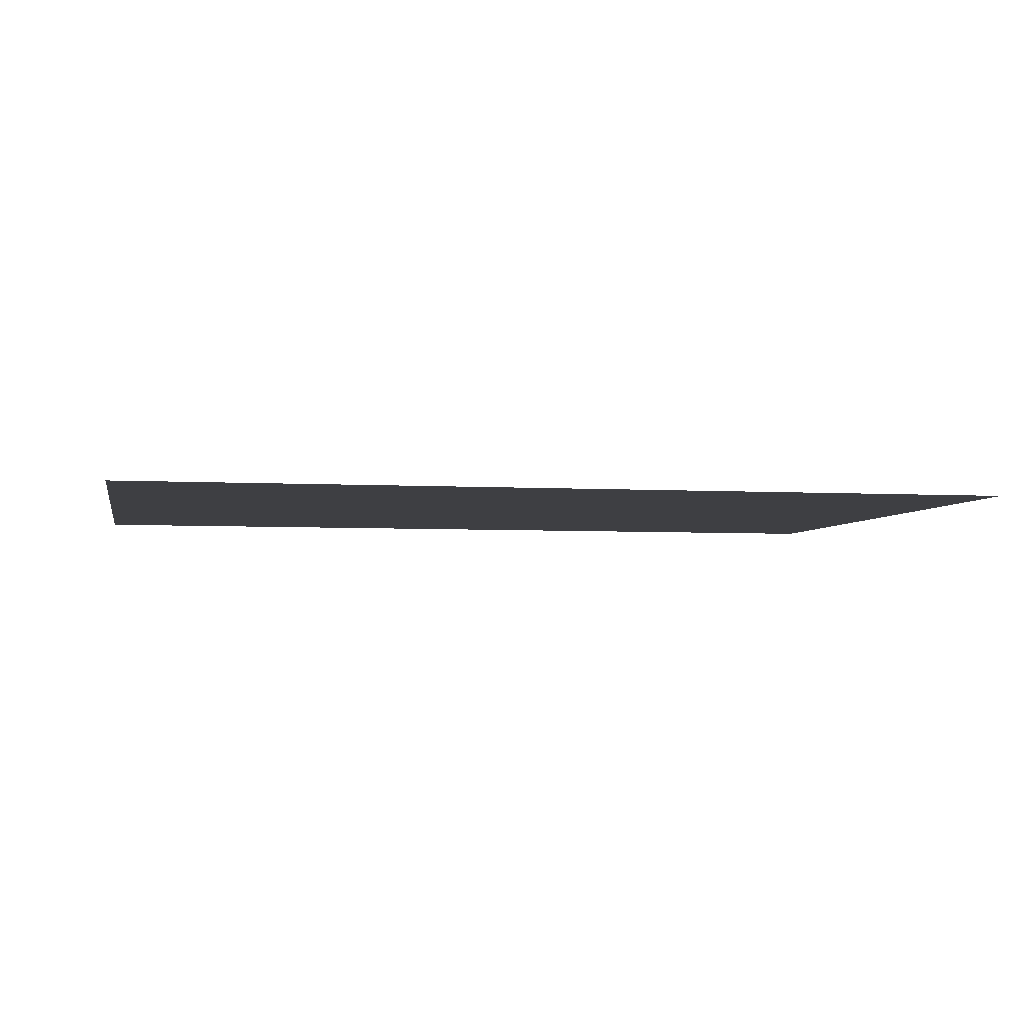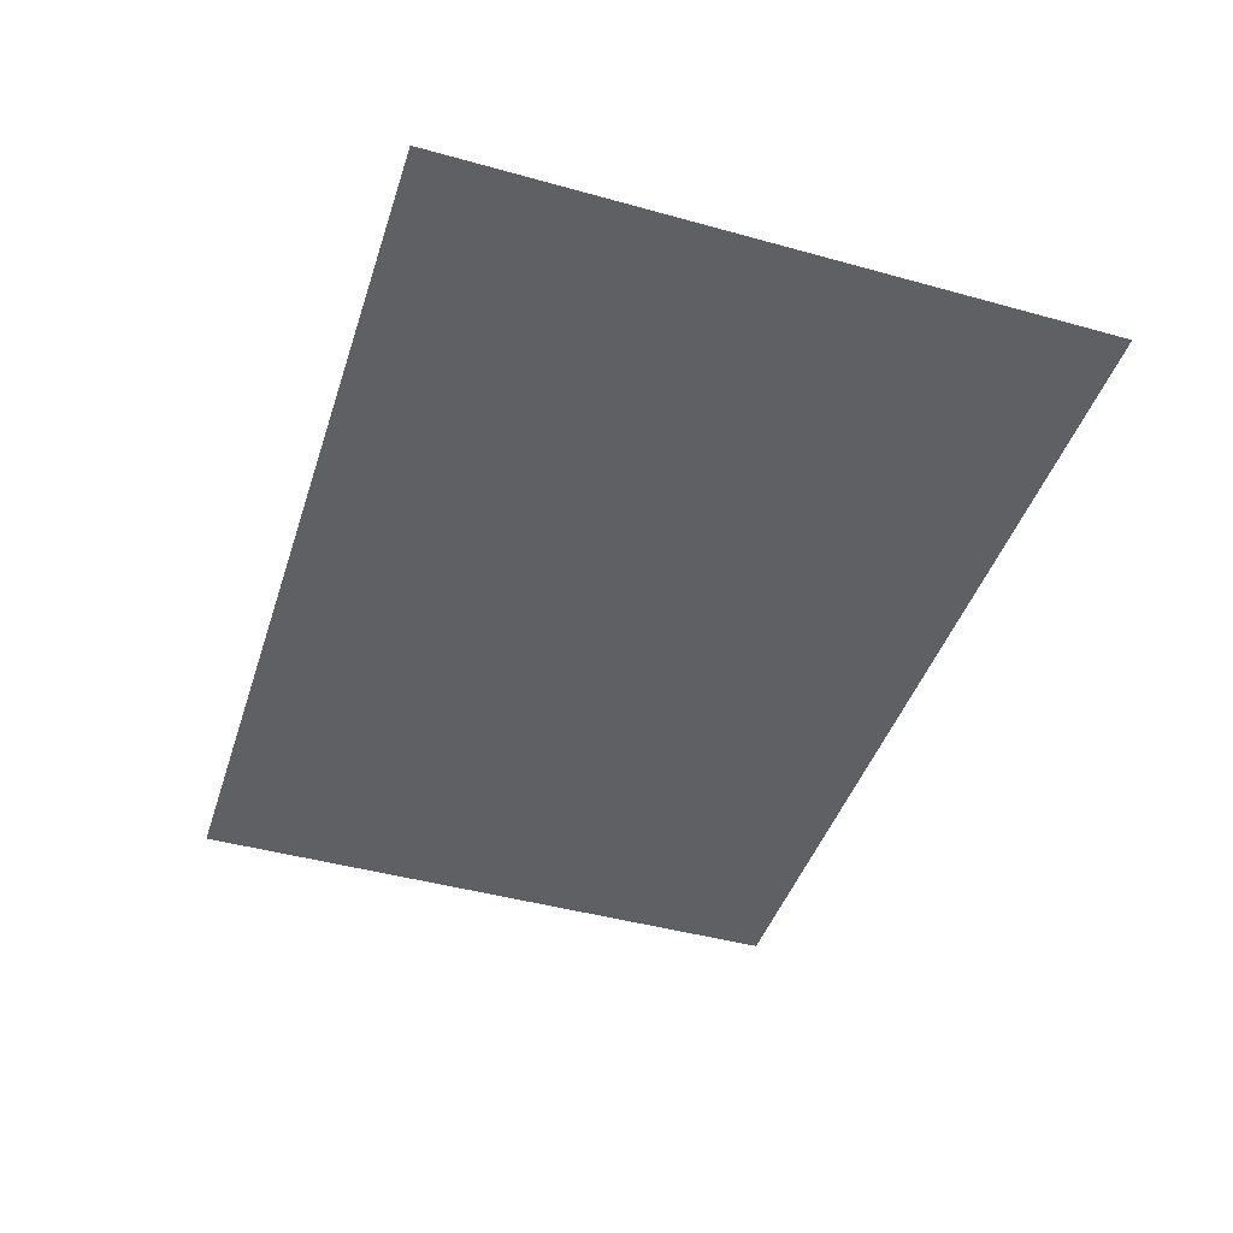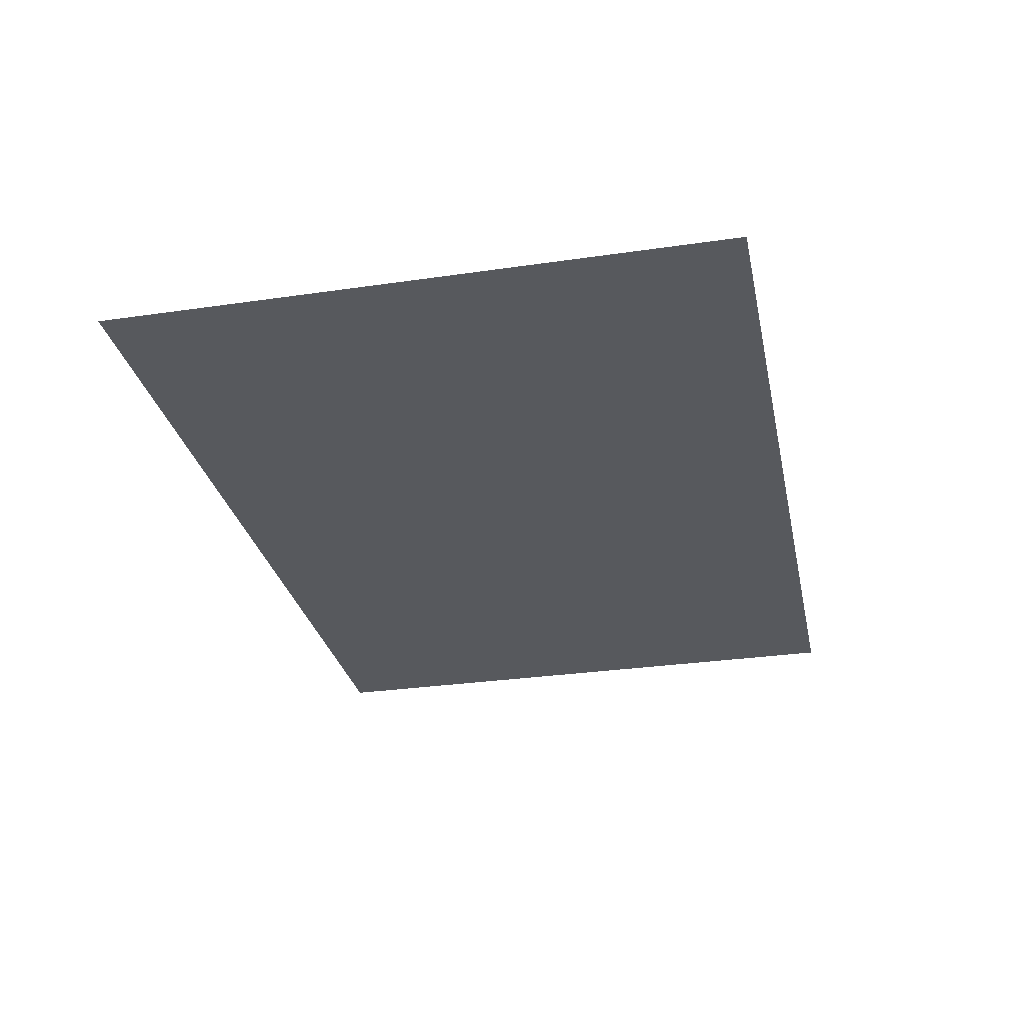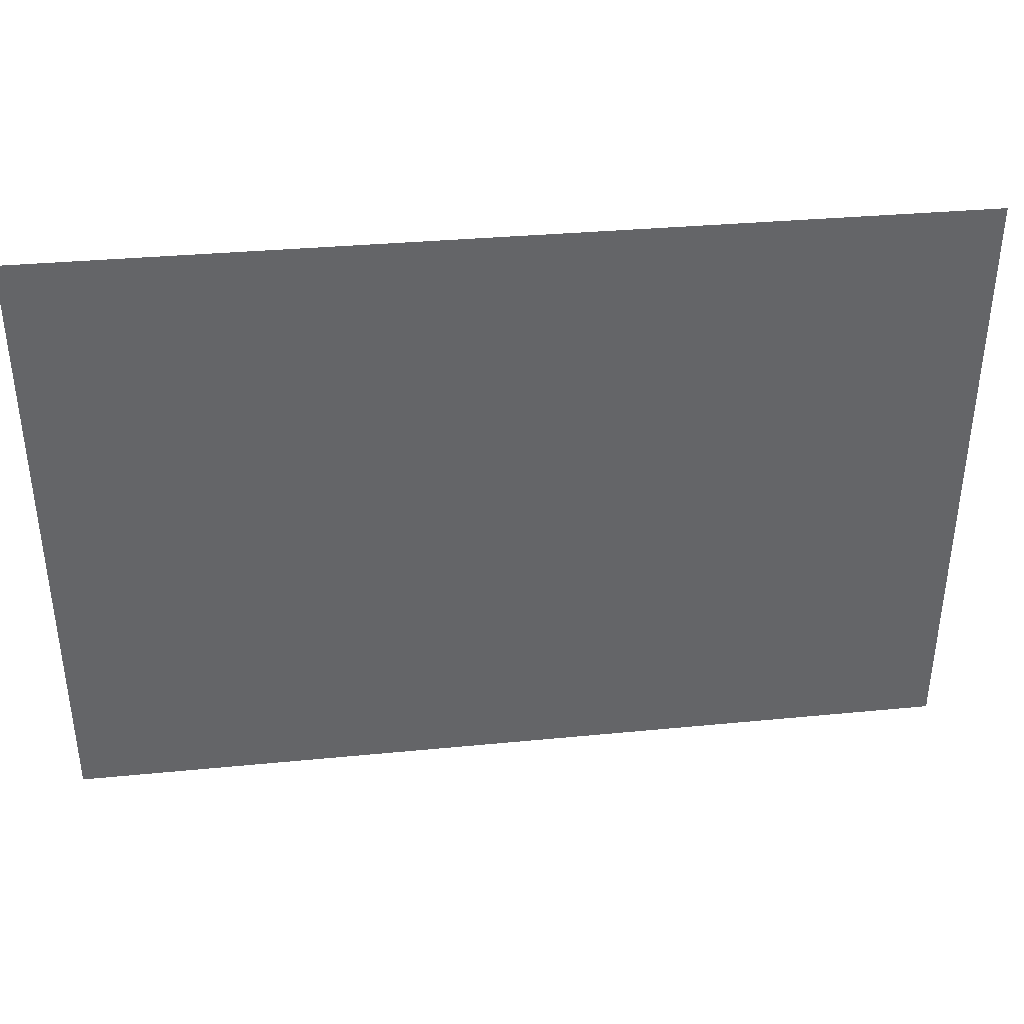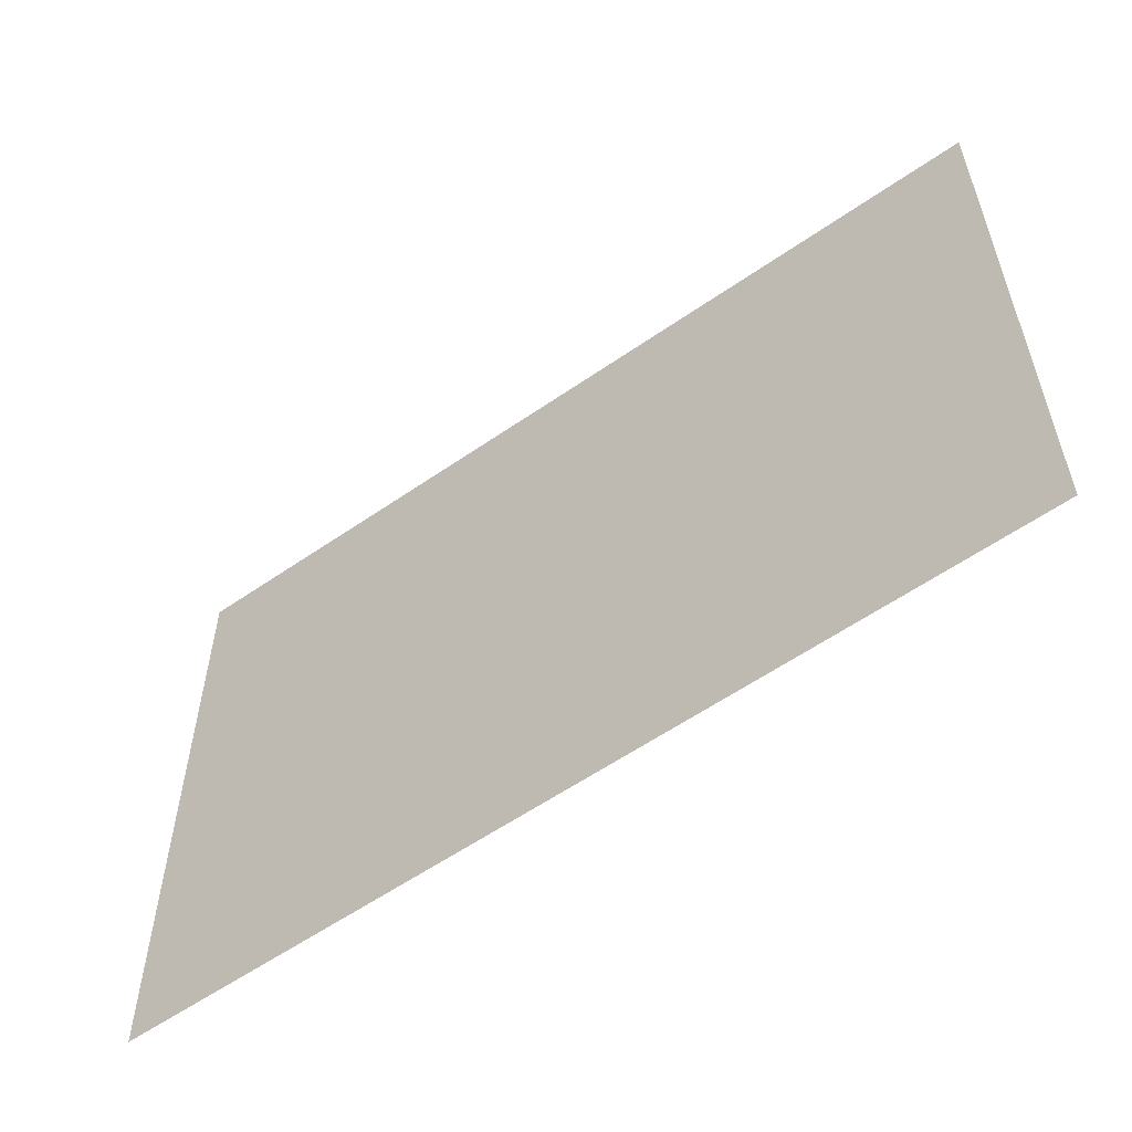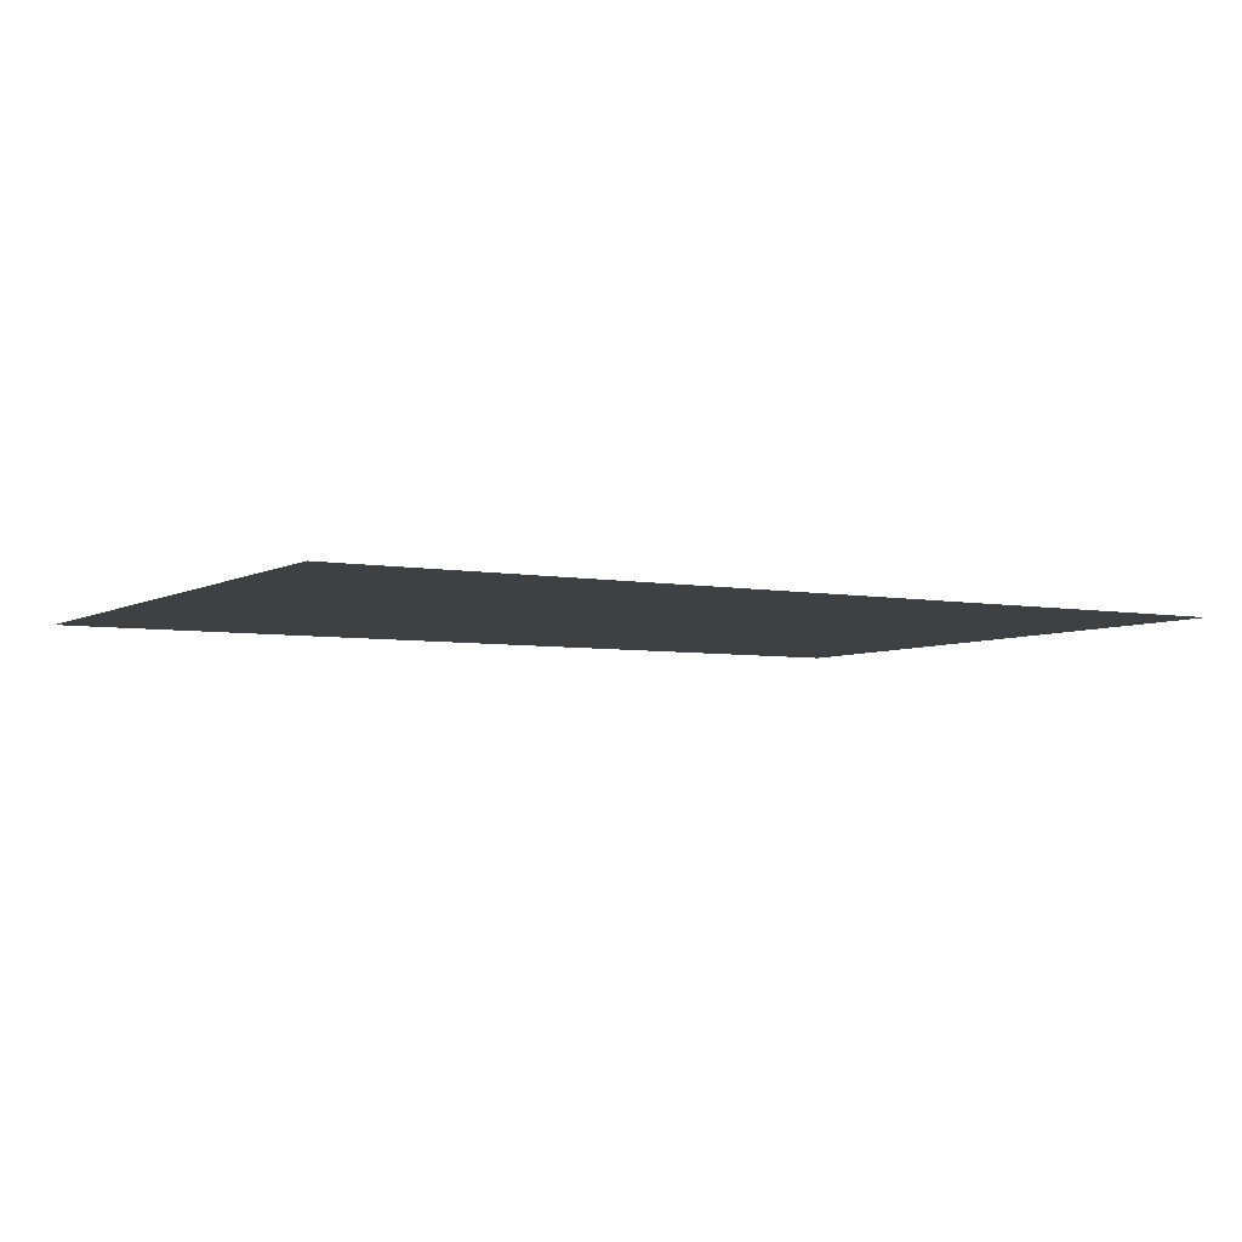
<metadata>
{"format":"obj","ext":"obj","renderer":"f3d","projection":"perspective","resolution":1024,"background":"white","views":[{"elev":-4.3,"azim":-11.3,"up":"+Z"},{"elev":-44.9,"azim":72.2,"up":"+Z"},{"elev":-29.7,"azim":102.1,"up":"+Z"},{"elev":38.8,"azim":173.2,"up":"+Y"},{"elev":-56.6,"azim":-143.8,"up":"+Y"},{"elev":-5.0,"azim":149.5,"up":"+Z"}]}
</metadata>
<code>
v -32.49 6.816 0.05
v 1.179 -16.5 0.05
v 1.165 7.048 0.05
v -32.49 -16.39 0.05
g Terrain_(1)_1658_2
f 1 3 2
f 1 2 4

</code>
